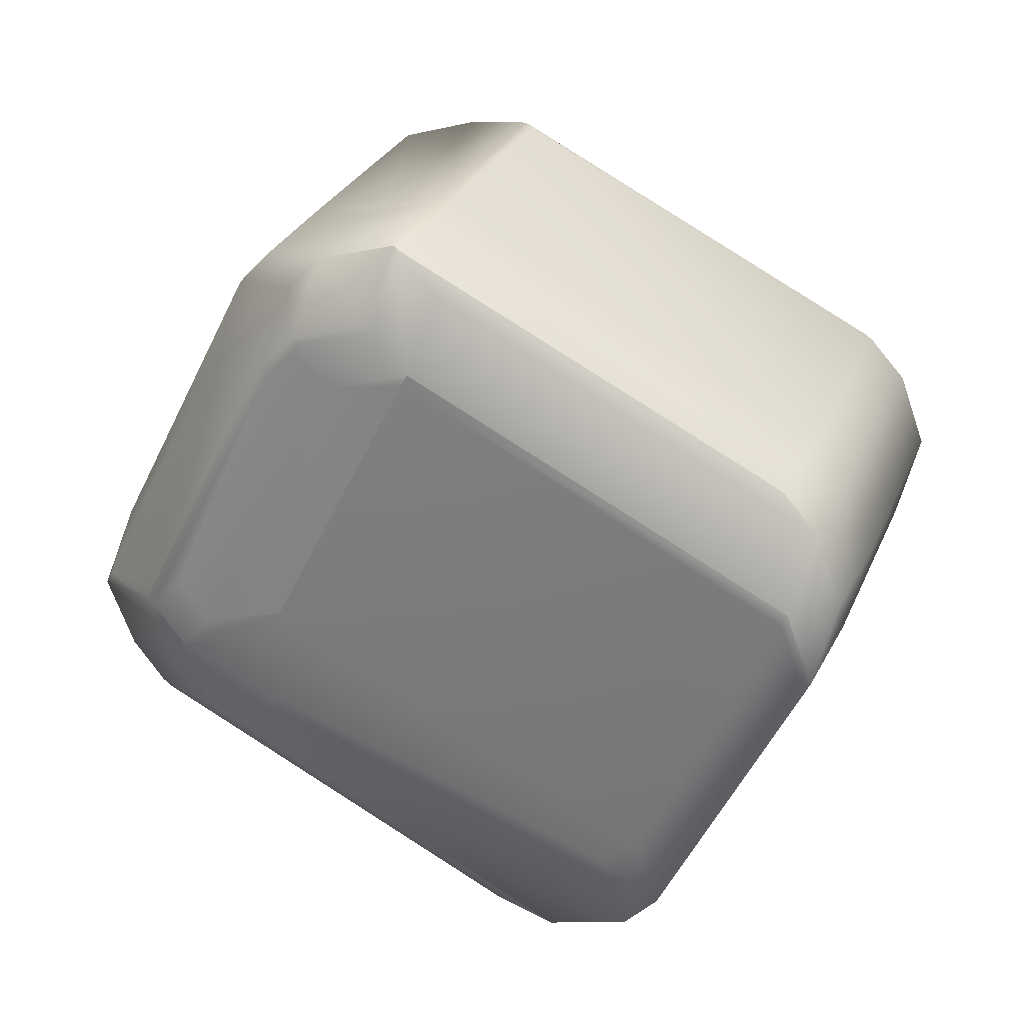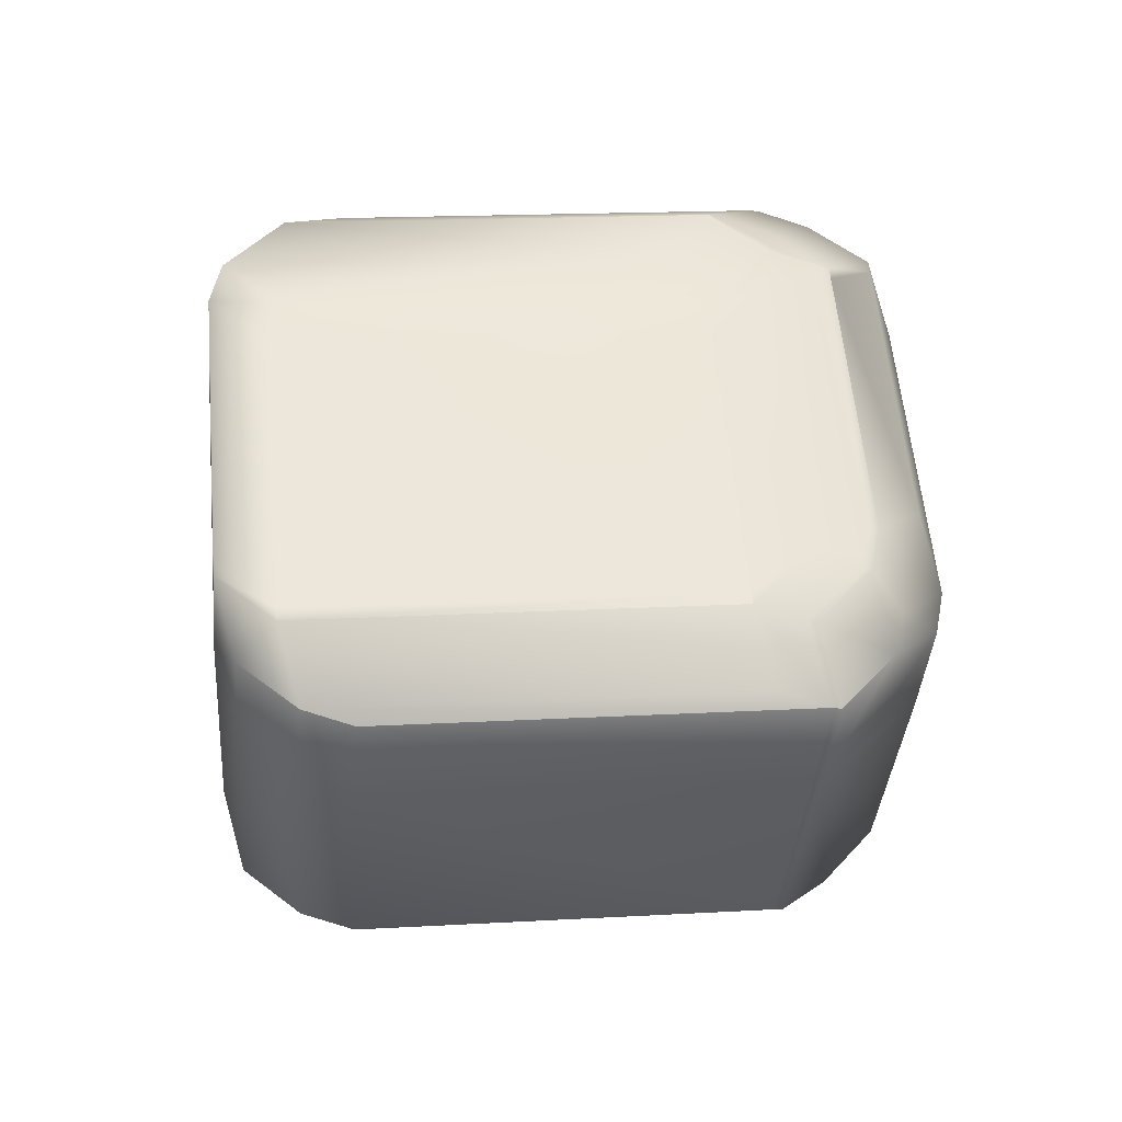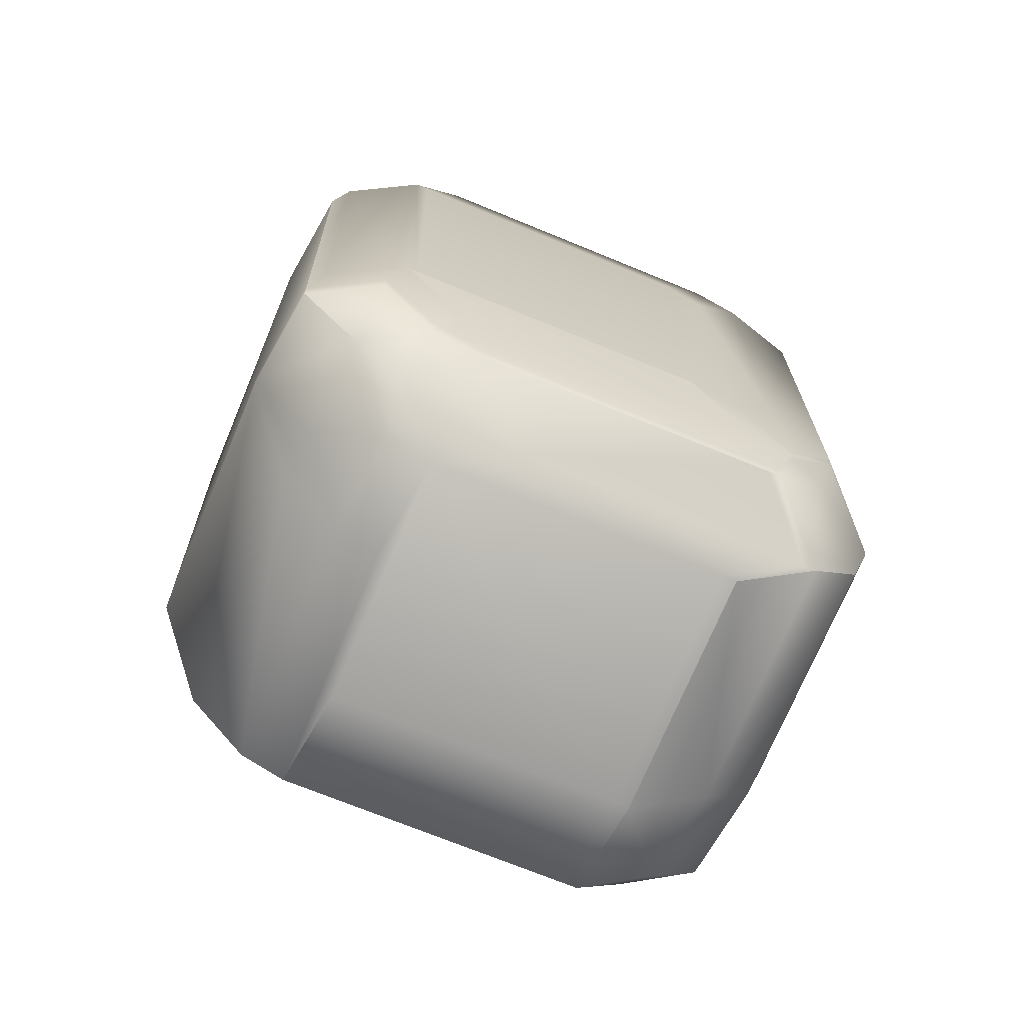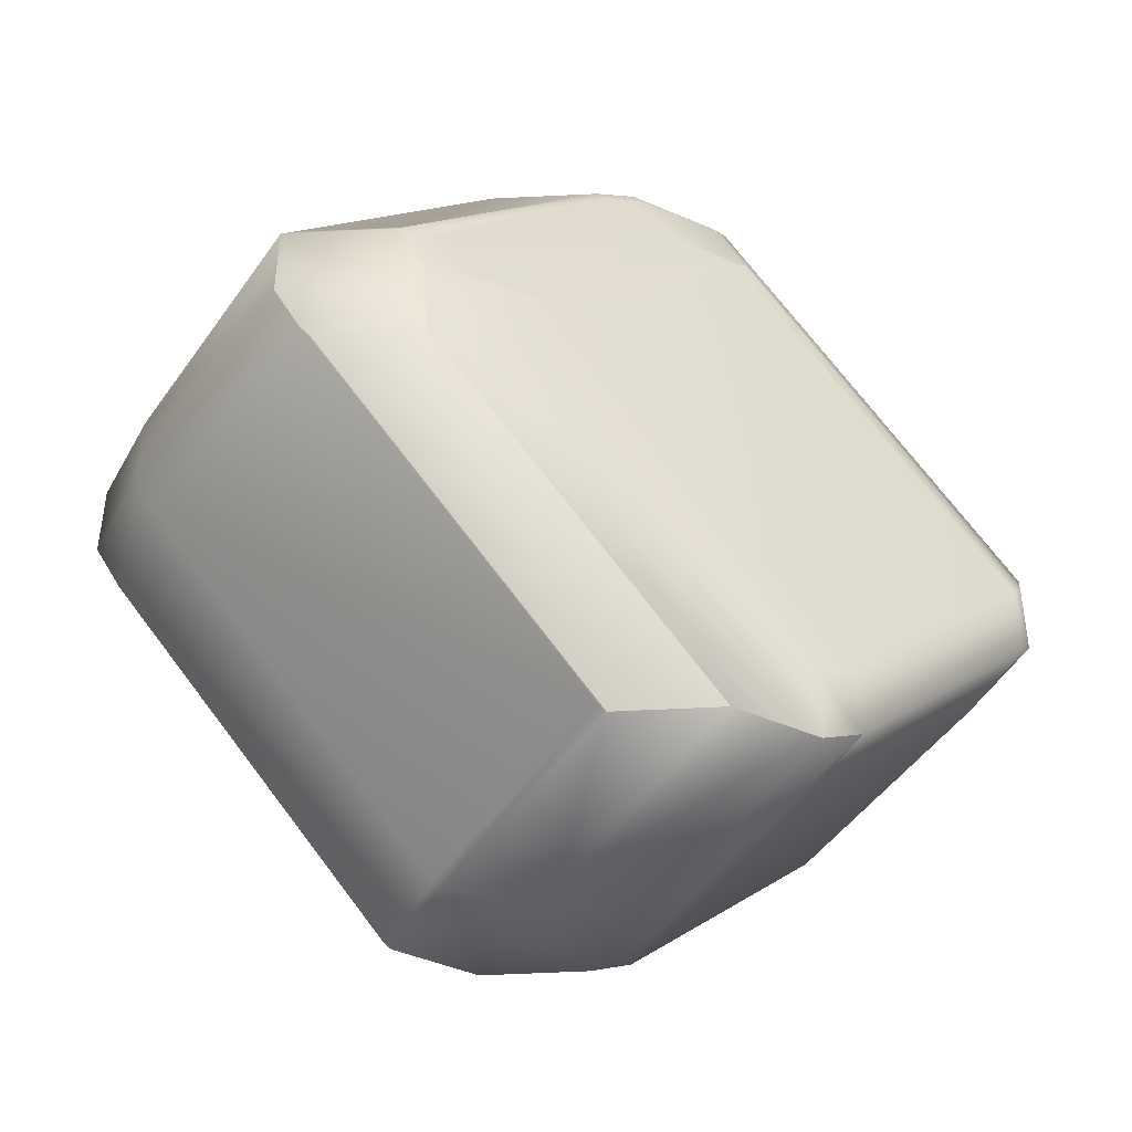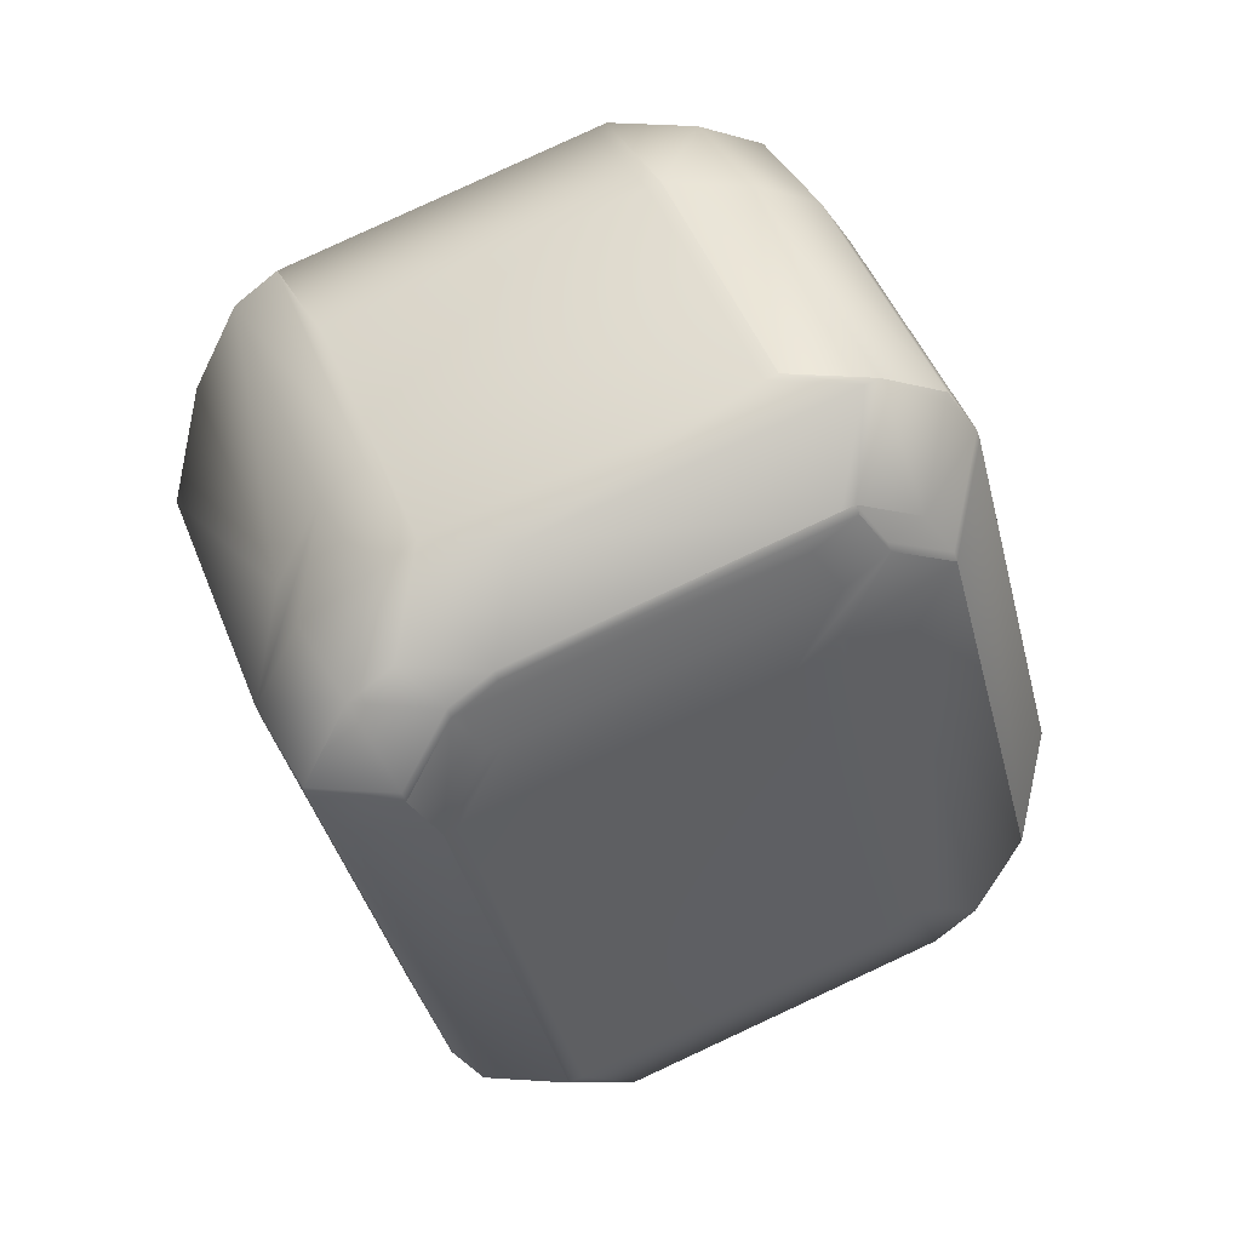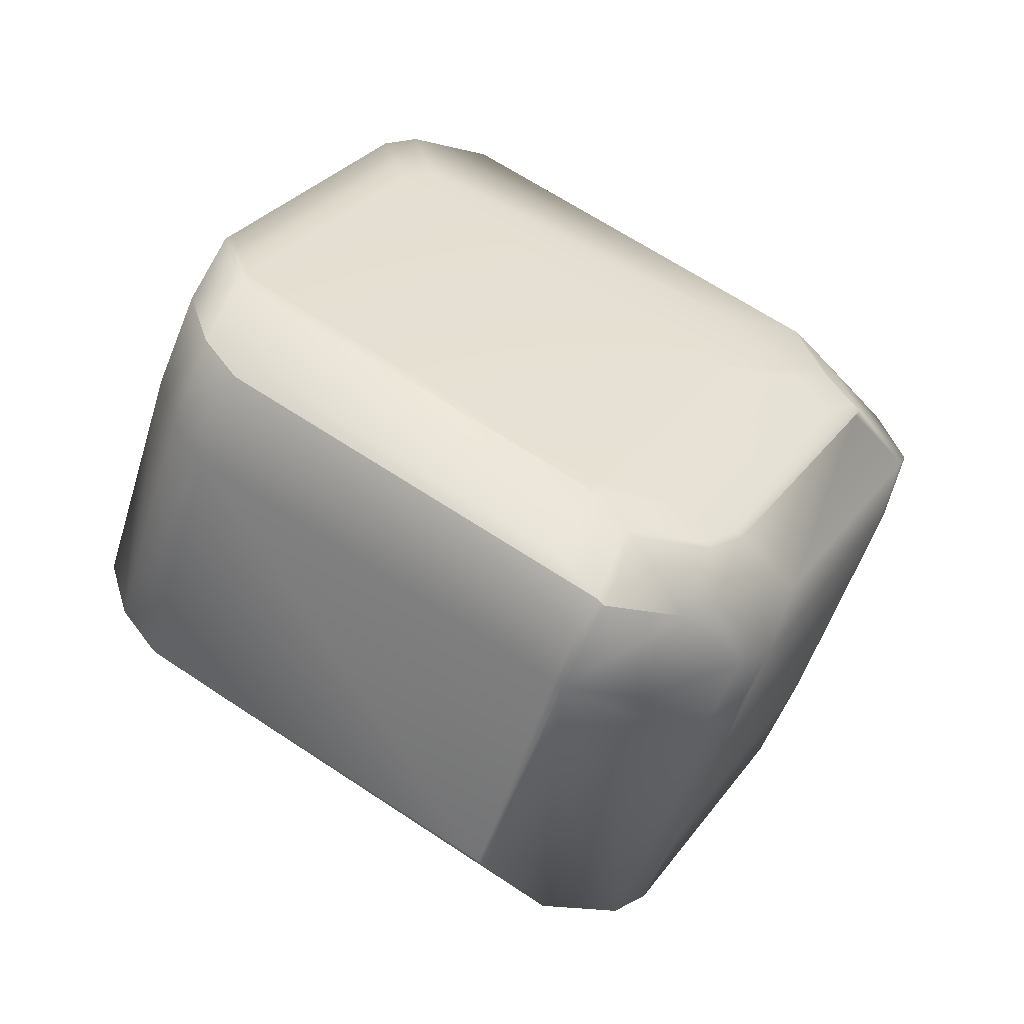
<metadata>
{"format":"obj","ext":"obj","renderer":"f3d","projection":"perspective","resolution":1024,"background":"white","views":[{"elev":9.7,"azim":-177.1,"up":"+Z"},{"elev":78.2,"azim":-34.5,"up":"+Y"},{"elev":13.3,"azim":58.1,"up":"+Y"},{"elev":-67.3,"azim":128.3,"up":"+Z"},{"elev":-32.4,"azim":-107.9,"up":"+Y"},{"elev":54.7,"azim":2.1,"up":"+Y"}]}
</metadata>
<code>
v 0.5238 0.2941 1.11
v 0.5364 0.2853 1.098
v 0.5653 0.3808 1.069
v 0.5527 0.3896 1.081
v 0.5219 0.405 1.088
v 0.5238 0.2941 1.11
v 0.5364 0.2853 1.098
v 0.4931 0.3095 1.117
v 0.5513 0.3211 1.084
v 0.5289 0.4228 1.081
v 0.5675 0.4254 1.066
v 0.5437 0.4586 1.066
v 0.4982 0.4382 1.088
v 0.5801 0.4166 1.055
v 0.5385 0.465 1.018
v 0.5514 0.4624 1.034
v 0.5538 0.4604 1.03
v 0.5409 0.463 1.014
v 0.5102 0.4783 1.02
v 0.5078 0.4803 1.025
v 0.5207 0.4777 1.04
v 0.564 0.4535 1.022
v 0.5544 0.461 1.036
v 0.5236 0.4764 1.043
v 0.5664 0.4515 1.018
v 0.567 0.4522 1.025
v 0.5951 0.417 0.9163
v 0.6077 0.4081 0.9045
v 0.5643 0.4323 0.9225
v 0.608 0.4144 0.9321
v 0.6206 0.4055 0.9203
v 0.5644 0.4323 0.9225
v 0.6106 0.4068 0.9067
v 0.6012 0.3991 0.8788
v 0.5982 0.4005 0.8766
v 0.6077 0.4081 0.9044
v 0.577 0.4235 0.9107
v 0.6235 0.4042 0.9225
v 0.6054 0.2751 0.9858
v 0.6343 0.3706 0.9569
v 0.6078 0.273 0.9815
v 0.6367 0.3685 0.9526
v 0.5906 0.2393 1.001
v 0.6212 0.4062 0.9268
v 0.6449 0.373 0.9268
v 0.5908 0.419 1.025
v 0.6473 0.371 0.9225
v 0.5563 0.4497 1.055
v 0.513 0.4739 1.073
v 0.513 0.4739 1.073
v 0.593 0.2372 0.9963
v 0.6078 0.273 0.9815
v 0.6141 0.3965 0.8946
v 0.6473 0.371 0.9225
v 0.6378 0.3634 0.8946
v 0.6367 0.3685 0.9526
v 0.3105 0.3634 1.011
v 0.3342 0.3302 1.011
v 0.3234 0.3608 1.027
v 0.3234 0.3608 1.027
v 0.301 0.3558 0.9834
v 0.3105 0.3634 1.011
v 0.301 0.3558 0.9834
v 0.3471 0.3276 1.027
v 0.3248 0.3226 0.9834
v 0.3248 0.3226 0.9834
v 0.3377 0.32 0.9992
v 0.3263 0.3594 1.029
v 0.3263 0.3594 1.029
v 0.3501 0.3263 1.029
v 0.3406 0.3186 1.001
v 0.4931 0.3095 1.117
v 0.4693 0.3426 1.117
v 0.4693 0.3427 1.117
v 0.3501 0.3263 1.029
v 0.3648 0.4971 0.9375
v 0.3542 0.4947 0.9675
v 0.5078 0.4803 1.025
v 0.3648 0.4971 0.9375
v 0.3553 0.4895 0.9096
v 0.3447 0.487 0.9396
v 0.3671 0.4921 0.9833
v 0.5101 0.4753 1.07
v 0.4972 0.4779 1.055
v 0.3542 0.4947 0.9675
v 0.3671 0.4921 0.9833
v 0.5101 0.4753 1.07
v 0.5102 0.4783 1.02
v 0.4353 0.2528 0.8332
v 0.4247 0.2504 0.8632
v 0.4045 0.2682 0.8395
v 0.4382 0.2515 0.8355
v 0.4353 0.2528 0.8332
v 0.4276 0.249 0.8655
v 0.3969 0.2644 0.8718
v 0.3939 0.2657 0.8695
v 0.4511 0.2489 0.8513
v 0.5812 0.2347 0.9226
v 0.4382 0.2515 0.8355
v 0.4405 0.2464 0.8813
v 0.4405 0.2464 0.8813
v 0.4276 0.249 0.8655
v 0.5941 0.2321 0.9384
v 0.5835 0.2296 0.9684
v 0.5812 0.2347 0.9226
v 0.5941 0.2321 0.9384
v 0.5835 0.2296 0.9685
v 0.4552 0.4173 0.7894
v 0.479 0.3841 0.7894
v 0.4552 0.4173 0.7894
v 0.622 0.3673 0.8766
v 0.479 0.3841 0.7894
v 0.5982 0.4005 0.8766
v 0.6249 0.366 0.8788
v 0.622 0.3673 0.8766
v 0.6249 0.366 0.8788
v 0.6378 0.3634 0.8946
v 0.3116 0.3582 0.9534
v 0.3405 0.4537 0.9244
v 0.3428 0.4517 0.9201
v 0.314 0.3562 0.9491
v 0.3034 0.3537 0.9791
v 0.3116 0.3582 0.9534
v 0.3813 0.2746 0.8813
v 0.3819 0.2752 0.8879
v 0.3271 0.3206 0.9791
v 0.3277 0.3212 0.9857
v 0.3277 0.3212 0.9857
v 0.3405 0.4537 0.9244
v 0.3577 0.4875 0.9053
v 0.3682 0.3102 0.8513
v 0.392 0.277 0.8513
v 0.3575 0.3077 0.8813
v 0.3808 0.3014 0.8395
v 0.397 0.4057 0.8223
v 0.383 0.346 0.8364
v 0.3843 0.2732 0.8836
v 0.3956 0.3371 0.8246
v 0.4194 0.304 0.8246
v 0.4501 0.2886 0.8184
v 0.4119 0.4415 0.8075
v 0.4119 0.4415 0.8075
v 0.3945 0.2664 0.876
v 0.3403 0.3124 0.9738
v 0.4074 0.2638 0.8919
v 0.3532 0.3098 0.9896
v 0.4098 0.2618 0.8876
v 0.4381 0.2484 0.8856
v 0.3406 0.3186 1.001
v 0.3839 0.2944 0.9834
v 0.3713 0.3033 0.9952
v 0.4245 0.4326 0.7957
v 0.4264 0.3218 0.8184
v 0.4245 0.4326 0.7957
v 0.5269 0.2777 1.071
v 0.5811 0.2316 0.9728
v 0.3808 0.3109 1.023
v 0.5143 0.2865 1.082
v 0.6036 0.2397 0.9663
v 0.6185 0.2755 0.9515
v 0.609 0.2679 0.9236
v 0.5675 0.4158 0.8828
v 0.3522 0.4563 0.9982
v 0.3393 0.4589 0.9824
v 0.3298 0.4513 0.9545
v 0.4664 0.344 1.114
v 0.4952 0.4395 1.085
v 0.3672 0.4951 0.9332
v 0.4214 0.4491 0.8354
v 0.434 0.4403 0.8236
v 0.4531 0.2873 0.8206
v 0.5961 0.2705 0.9078
v 0.4819 0.3828 0.7917
f 1 2 3
f 1 4 5
f 1 3 4
f 1 6 7
f 1 7 2
f 1 8 6
f 1 5 8
f 2 9 3
f 2 7 9
f 10 4 11
f 10 12 13
f 10 11 12
f 10 13 4
f 4 3 11
f 4 13 5
f 3 9 14
f 3 14 11
f 15 16 17
f 15 18 19
f 15 17 18
f 15 20 21
f 15 21 16
f 15 19 20
f 16 22 17
f 16 23 22
f 16 21 24
f 16 24 23
f 22 25 17
f 22 23 26
f 22 26 25
f 27 28 29
f 27 30 31
f 27 31 28
f 27 18 30
f 27 32 18
f 27 29 32
f 28 31 33
f 28 33 34
f 28 35 36
f 28 34 35
f 28 36 37
f 28 37 29
f 30 18 17
f 30 17 25
f 30 25 31
f 31 25 38
f 31 38 33
f 18 32 19
f 25 26 38
f 39 9 7
f 39 40 14
f 39 14 9
f 39 41 42
f 39 42 40
f 39 43 41
f 39 7 43
f 44 45 38
f 44 26 46
f 44 46 45
f 44 38 26
f 45 40 42
f 45 46 40
f 45 47 38
f 45 42 47
f 40 46 14
f 23 12 48
f 23 48 26
f 23 24 12
f 12 11 48
f 12 24 49
f 12 49 50
f 12 50 13
f 11 14 48
f 26 48 14
f 26 14 46
f 41 43 51
f 41 51 52
f 41 52 42
f 33 38 53
f 33 53 34
f 38 47 53
f 47 42 54
f 47 55 53
f 47 54 55
f 42 52 56
f 42 56 54
f 57 58 59
f 57 59 60
f 57 61 58
f 57 62 63
f 57 60 62
f 57 63 61
f 58 64 59
f 58 61 65
f 58 65 66
f 58 66 67
f 58 67 64
f 59 64 68
f 59 68 69
f 59 69 60
f 64 70 68
f 64 67 71
f 64 71 70
f 68 70 72
f 68 73 74
f 68 72 73
f 68 74 69
f 70 75 8
f 70 8 72
f 70 71 75
f 73 72 8
f 73 8 74
f 76 77 20
f 76 20 78
f 76 79 80
f 76 78 79
f 76 80 81
f 76 81 77
f 77 82 83
f 77 84 20
f 77 83 84
f 77 85 86
f 77 86 82
f 77 81 85
f 82 86 87
f 82 87 83
f 20 84 83
f 20 83 21
f 20 19 78
f 21 83 24
f 83 49 24
f 83 87 50
f 83 50 49
f 32 29 88
f 32 88 19
f 19 88 78
f 89 90 91
f 89 92 90
f 89 91 93
f 89 93 92
f 90 92 94
f 90 94 95
f 90 96 91
f 90 95 96
f 92 97 94
f 92 98 97
f 92 93 99
f 92 99 98
f 94 97 100
f 94 100 101
f 94 102 95
f 94 101 102
f 97 98 103
f 97 103 100
f 100 103 104
f 100 104 101
f 98 99 105
f 98 105 103
f 103 105 106
f 103 106 104
f 104 106 107
f 104 107 101
f 108 109 110
f 108 35 109
f 108 110 35
f 109 35 111
f 109 111 112
f 109 112 110
f 35 34 111
f 35 110 113
f 35 113 36
f 111 34 114
f 111 114 115
f 111 115 112
f 34 53 114
f 114 53 55
f 114 55 116
f 114 116 115
f 55 54 117
f 55 117 116
f 118 61 63
f 118 119 120
f 118 121 122
f 118 122 61
f 118 120 121
f 118 123 119
f 118 63 123
f 61 122 65
f 65 124 125
f 65 122 126
f 65 126 124
f 65 125 127
f 65 127 128
f 65 128 66
f 119 123 129
f 119 129 80
f 119 80 130
f 119 130 120
f 131 132 124
f 131 133 121
f 131 124 133
f 131 134 132
f 131 121 135
f 131 135 136
f 131 136 134
f 132 134 91
f 132 91 96
f 132 96 124
f 133 124 126
f 133 122 121
f 133 126 122
f 124 96 137
f 124 137 125
f 134 136 138
f 134 138 139
f 134 139 91
f 91 139 140
f 91 140 93
f 96 95 137
f 121 120 135
f 135 120 141
f 135 142 136
f 135 141 142
f 120 130 141
f 125 143 144
f 125 144 127
f 125 137 143
f 143 145 146
f 143 146 144
f 143 137 95
f 143 95 147
f 143 147 145
f 145 147 101
f 145 148 146
f 145 101 148
f 127 144 146
f 127 149 71
f 127 146 149
f 127 71 128
f 149 146 150
f 149 151 71
f 149 150 151
f 146 148 150
f 95 102 101
f 95 101 147
f 136 142 152
f 136 152 138
f 138 152 153
f 138 153 140
f 138 140 139
f 142 141 152
f 152 110 153
f 152 141 154
f 152 154 110
f 43 7 155
f 43 156 51
f 43 155 156
f 157 6 8
f 157 75 151
f 157 8 75
f 157 151 158
f 157 158 6
f 6 158 7
f 7 158 155
f 159 51 107
f 159 160 52
f 159 52 51
f 159 106 161
f 159 107 106
f 159 161 160
f 51 156 107
f 36 113 162
f 36 162 37
f 160 54 56
f 160 56 52
f 160 161 117
f 160 117 54
f 62 60 163
f 62 164 165
f 62 163 164
f 62 165 63
f 60 166 163
f 60 69 166
f 166 167 163
f 166 69 74
f 166 74 13
f 166 13 167
f 164 163 86
f 164 85 81
f 164 86 85
f 164 81 165
f 163 167 86
f 167 13 50
f 167 87 86
f 167 50 87
f 75 71 151
f 74 8 13
f 8 5 13
f 79 78 88
f 79 168 80
f 79 88 168
f 169 170 141
f 169 29 170
f 169 168 88
f 169 88 29
f 169 141 130
f 169 130 168
f 170 29 37
f 170 37 162
f 170 154 141
f 170 162 154
f 168 130 80
f 93 140 171
f 93 171 99
f 148 156 155
f 148 155 150
f 148 101 107
f 148 107 156
f 151 150 155
f 151 155 158
f 99 171 105
f 105 171 172
f 105 172 161
f 105 161 106
f 153 110 112
f 153 112 140
f 140 112 173
f 140 173 171
f 110 154 162
f 110 162 113
f 112 115 173
f 115 116 173
f 171 173 172
f 172 173 116
f 172 116 117
f 172 117 161
f 123 63 165
f 123 165 129
f 66 128 67
f 67 128 71
f 129 165 81
f 129 81 80

</code>
